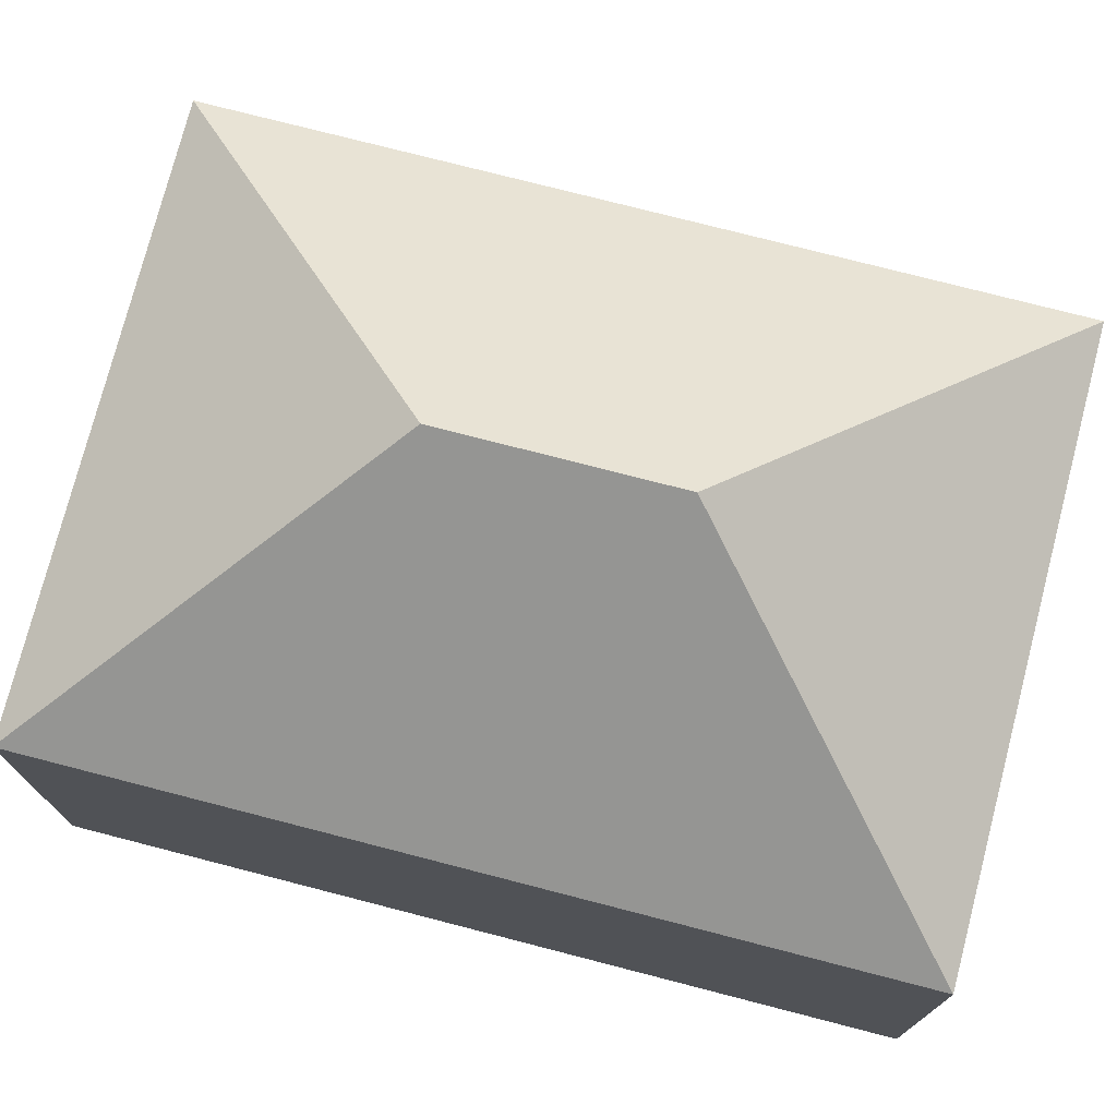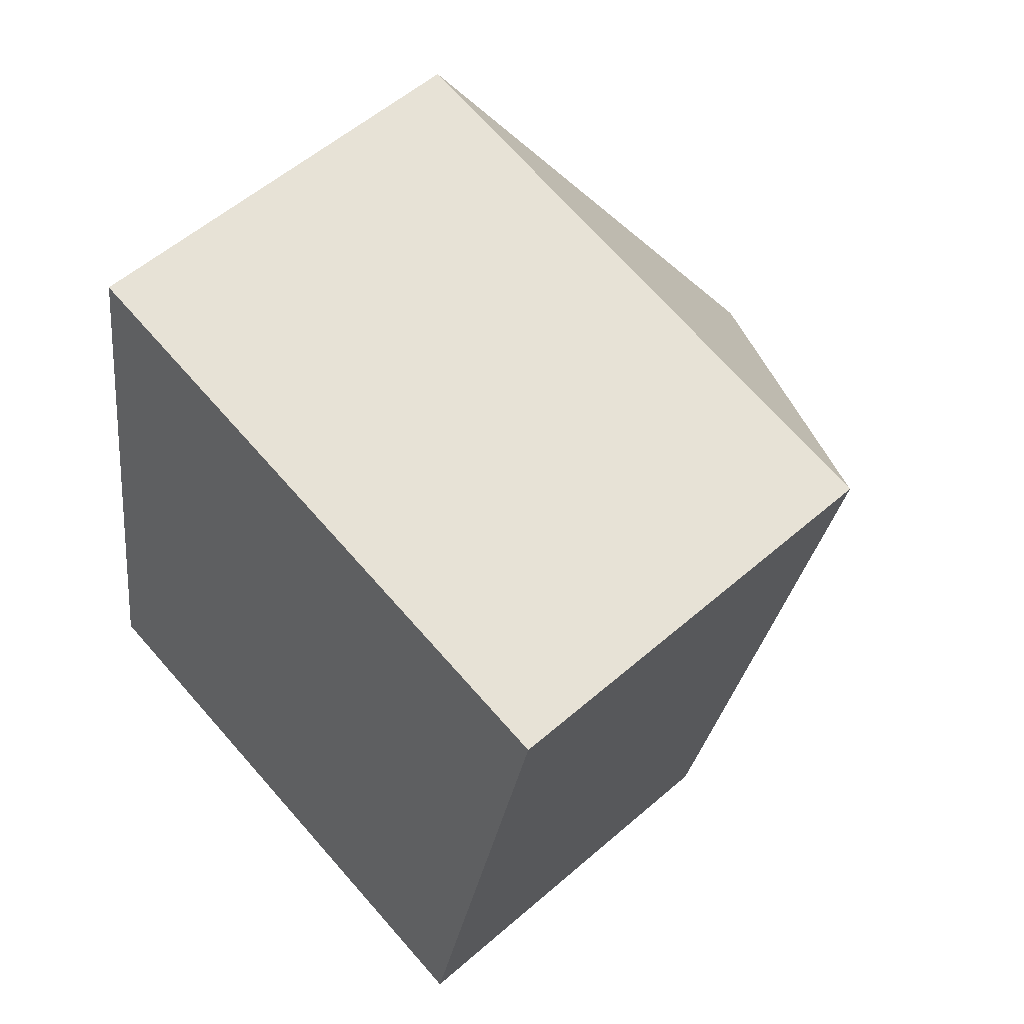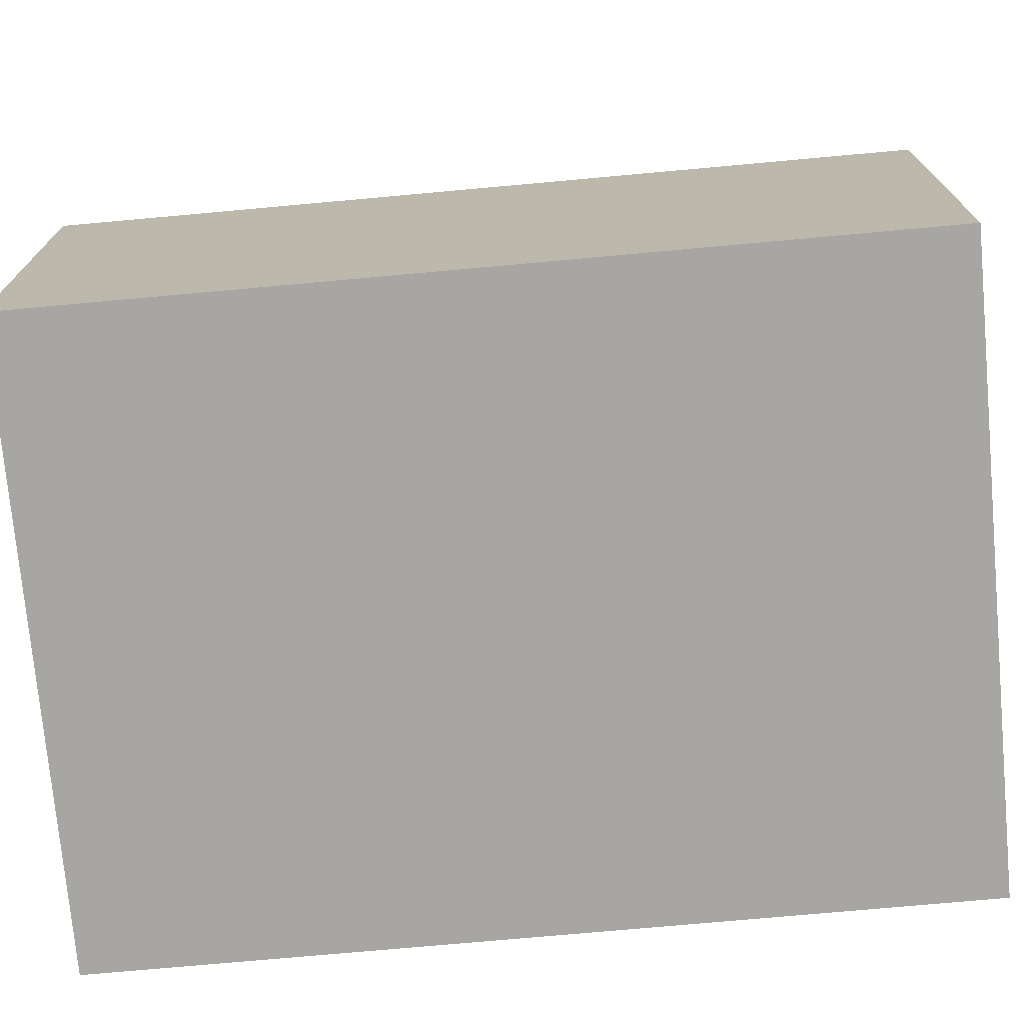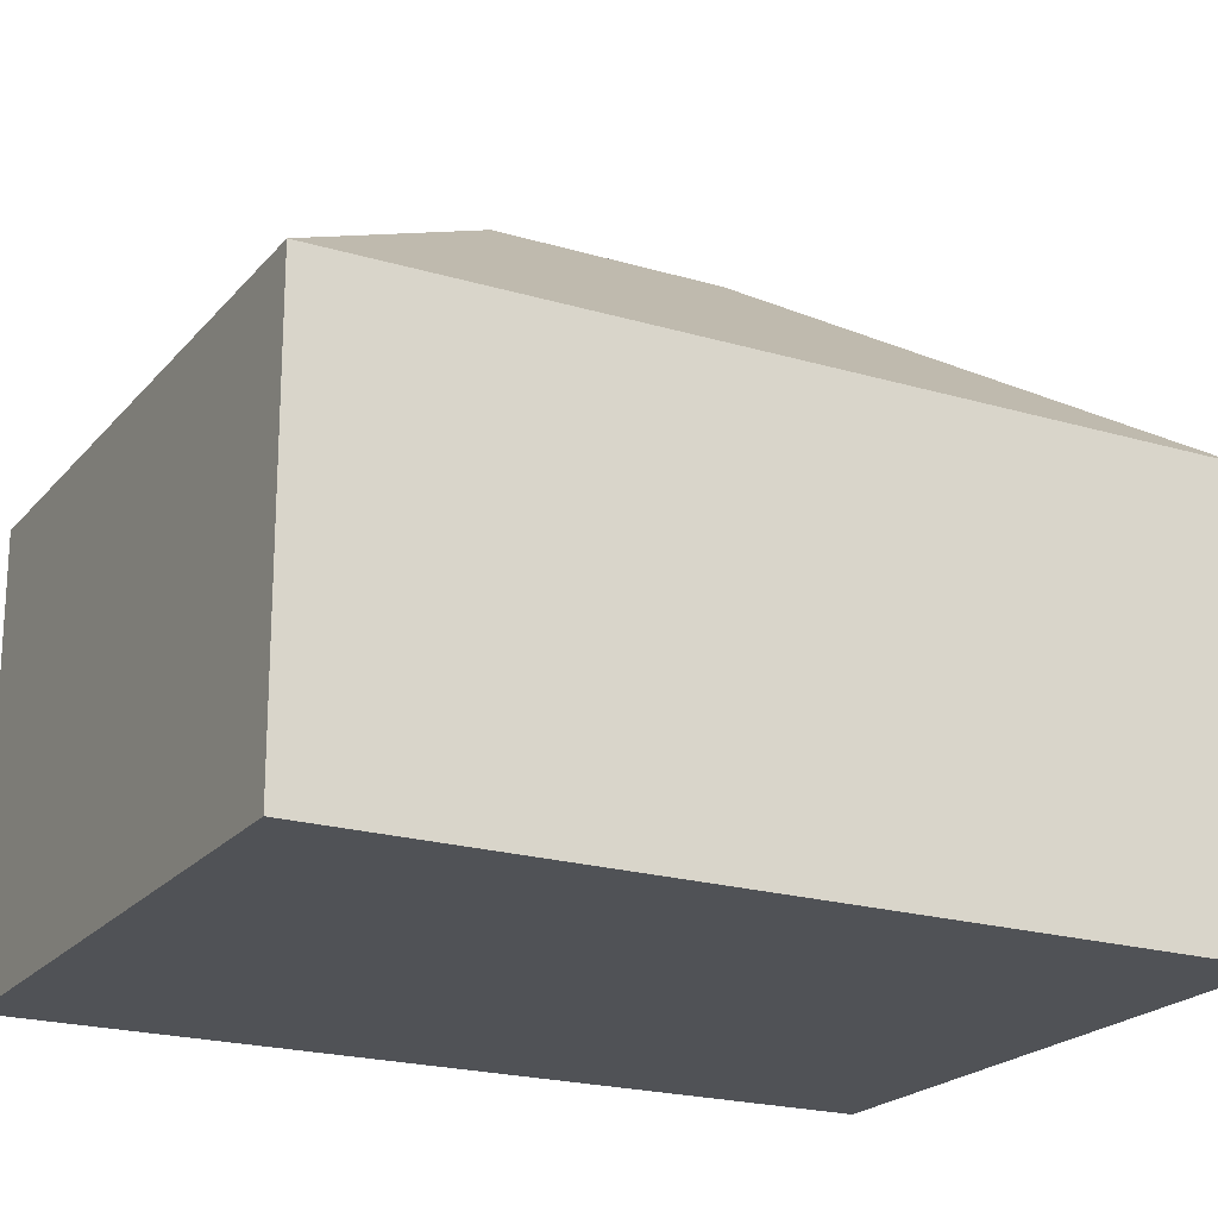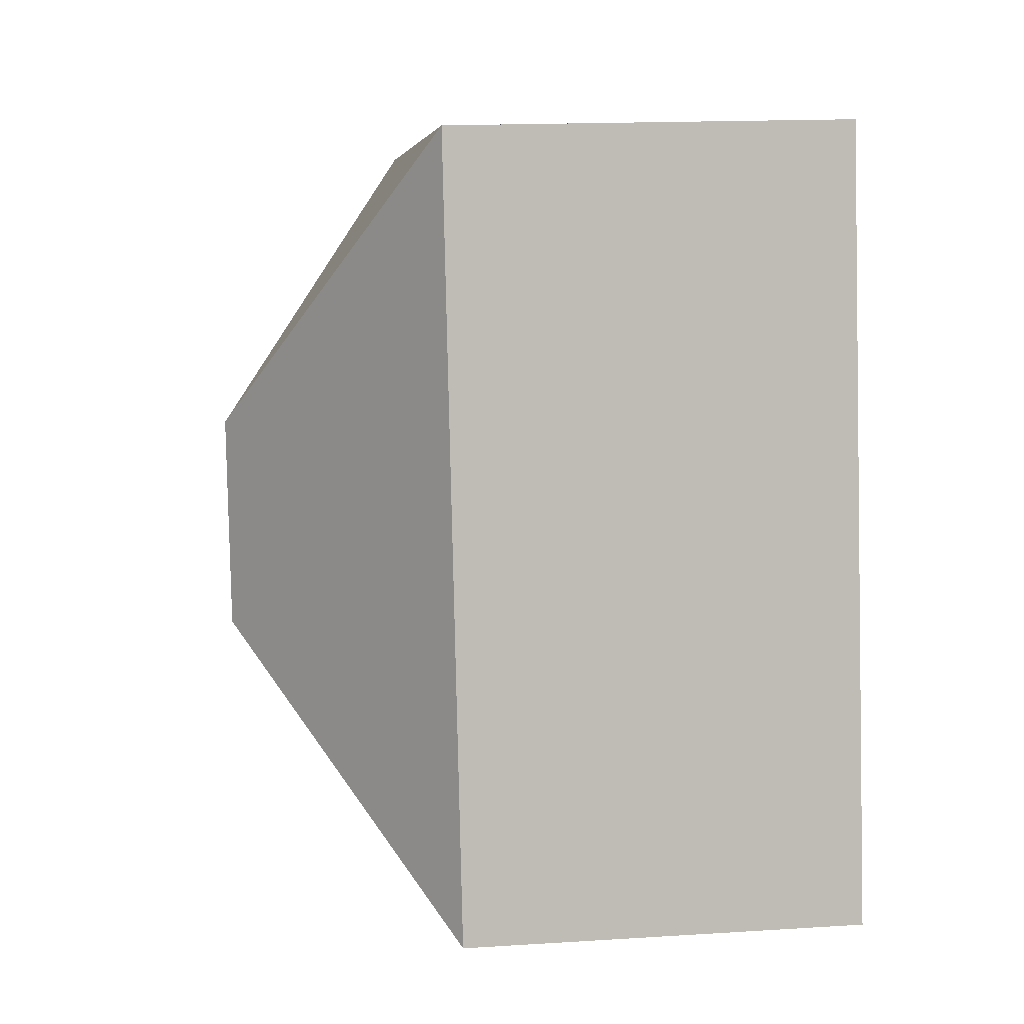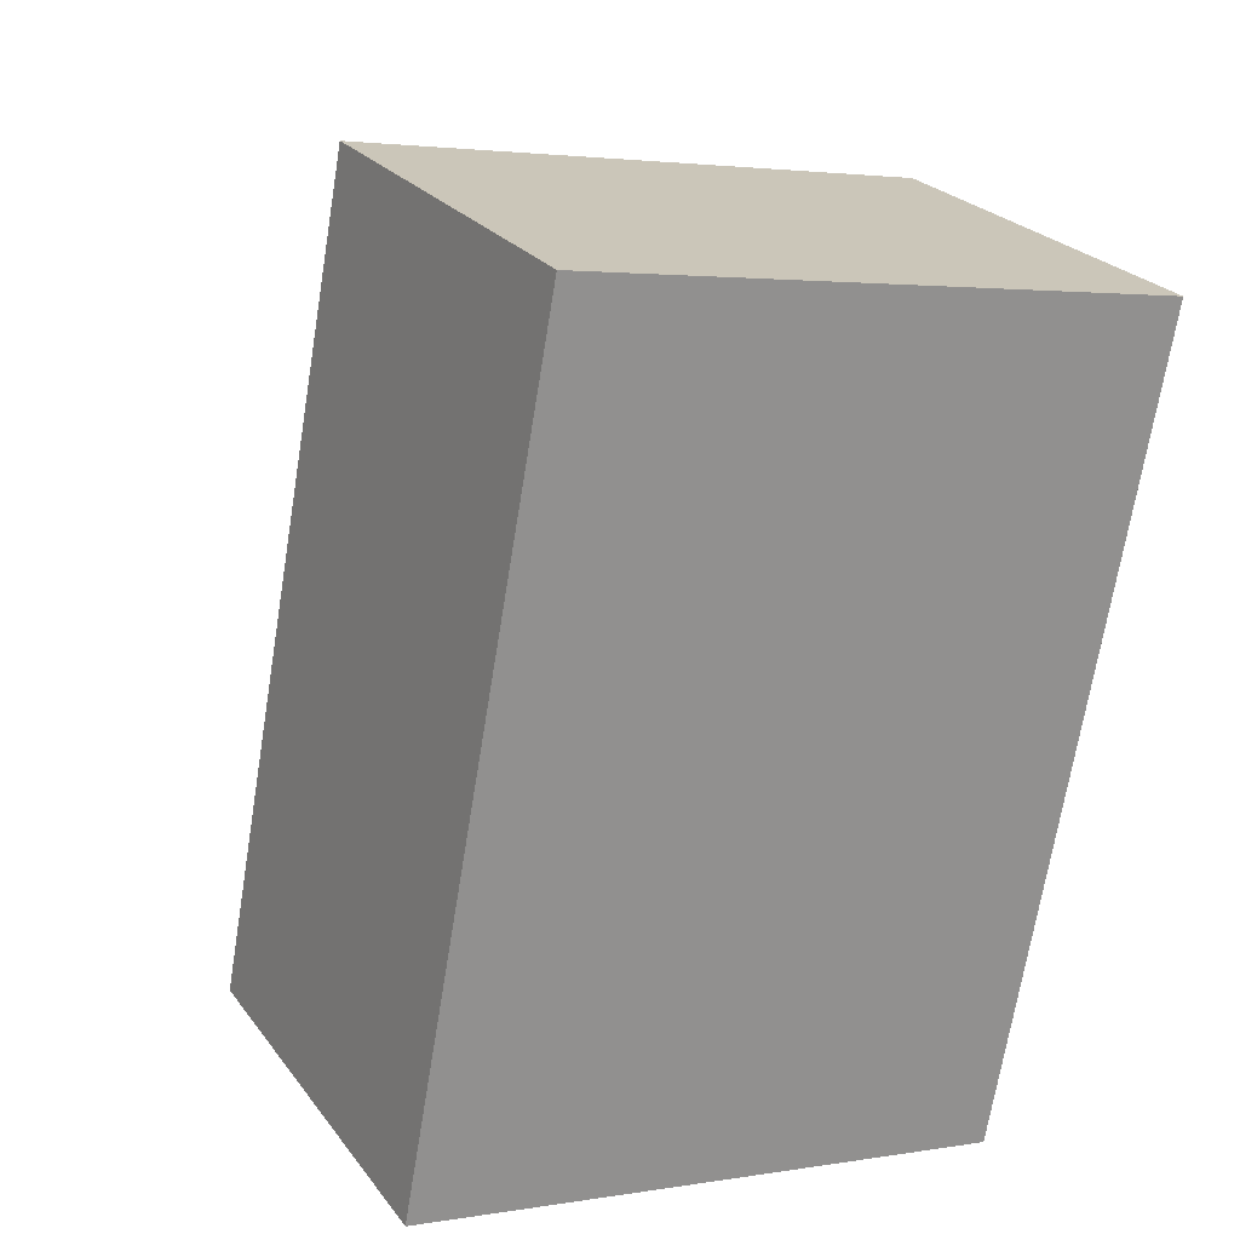
<metadata>
{"format":"obj","ext":"obj","renderer":"f3d","projection":"perspective","resolution":1024,"background":"white","views":[{"elev":75.7,"azim":115.0,"up":"+Y"},{"elev":56.2,"azim":47.7,"up":"+Z"},{"elev":-74.1,"azim":105.7,"up":"+Y"},{"elev":-20.9,"azim":72.4,"up":"+Y"},{"elev":16.1,"azim":-97.4,"up":"+Z"},{"elev":24.6,"azim":-27.8,"up":"+Z"}]}
</metadata>
<code>
v  6.071 11.02 4.17
v  12.85 7.207 12.14
v  10.24 7.208 -1.901
v  6.777 11.02 7.974
v  2.606 7.208 14.04
v  0 7.208 4.414e-16
v  10.24 1.164e-16 -1.901
v  0 0 0
v  2.606 -8.6e-16 14.04
v  12.85 -7.437e-16 12.14
g defaultobject
f 1 2 3
f 2 1 4
f 4 5 2
f 1 3 6
f 4 6 5
f 6 4 1
f 7 6 3
f 6 7 8
f 8 5 6
f 5 8 9
f 9 2 5
f 2 9 10
f 2 7 3
f 7 2 10
f 10 8 7
f 8 10 9

</code>
